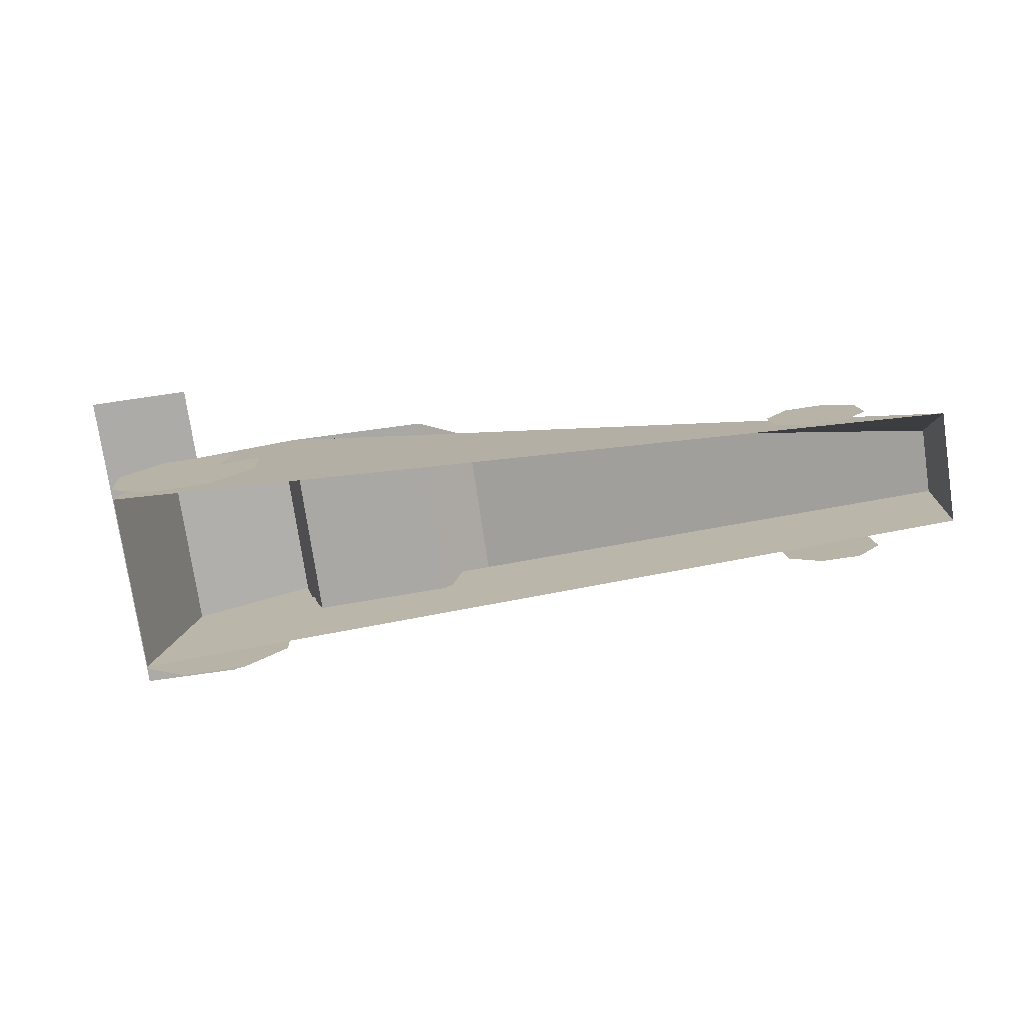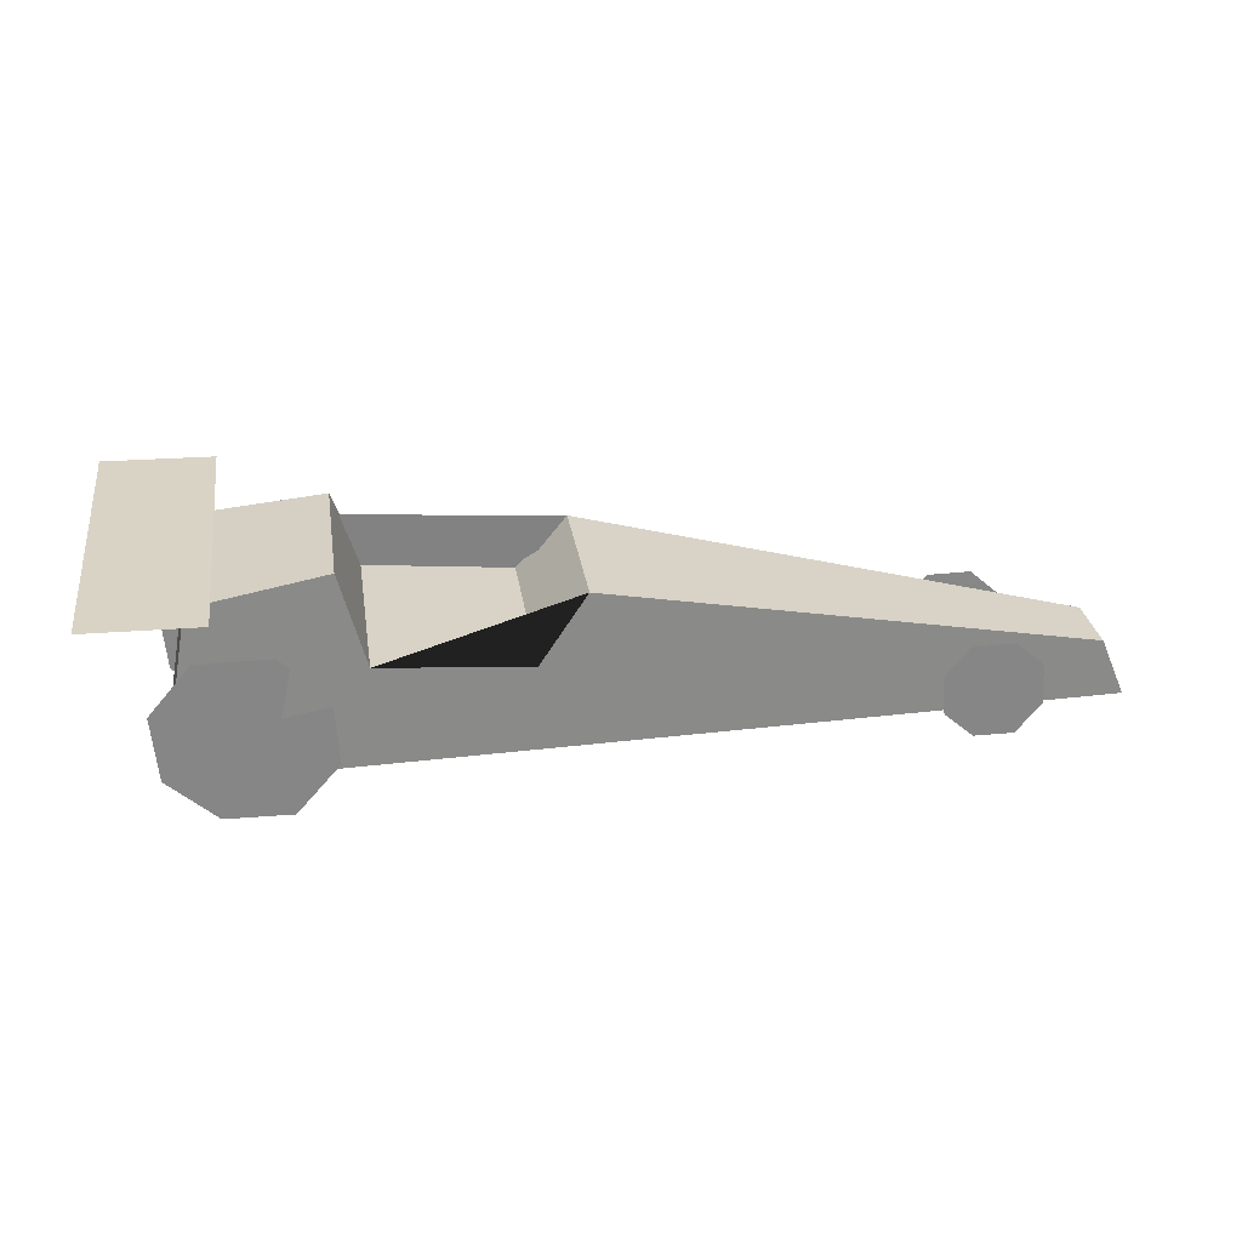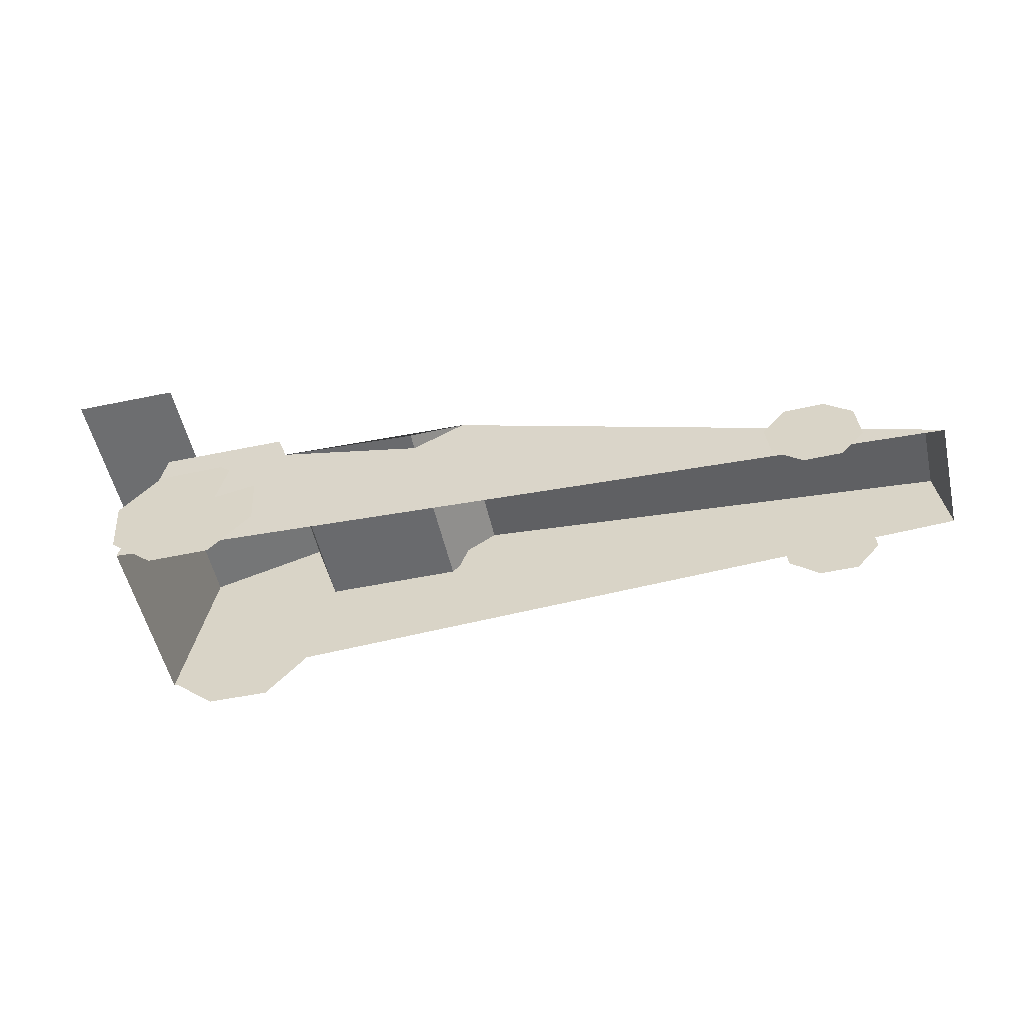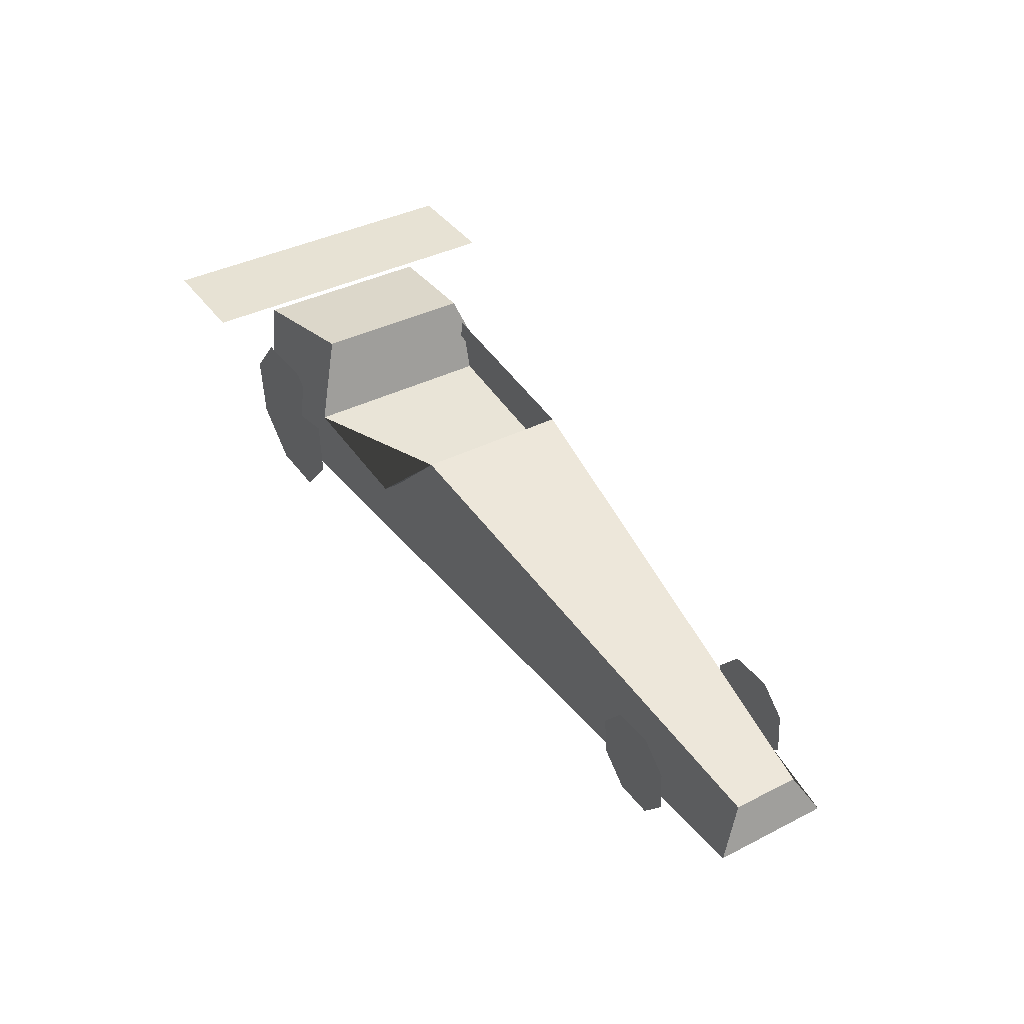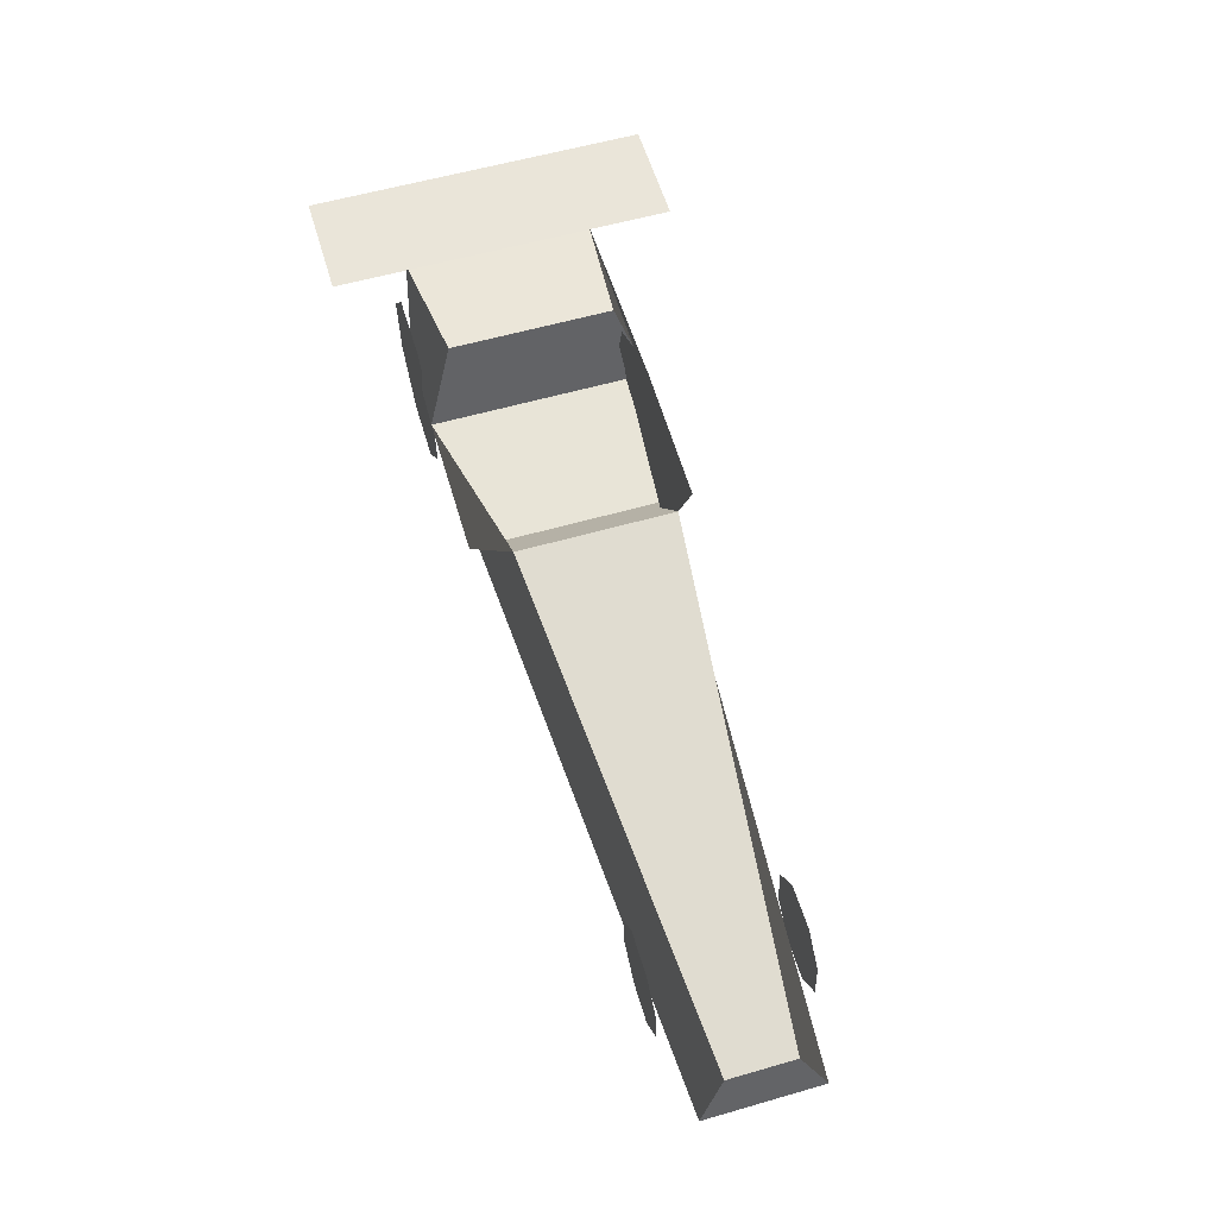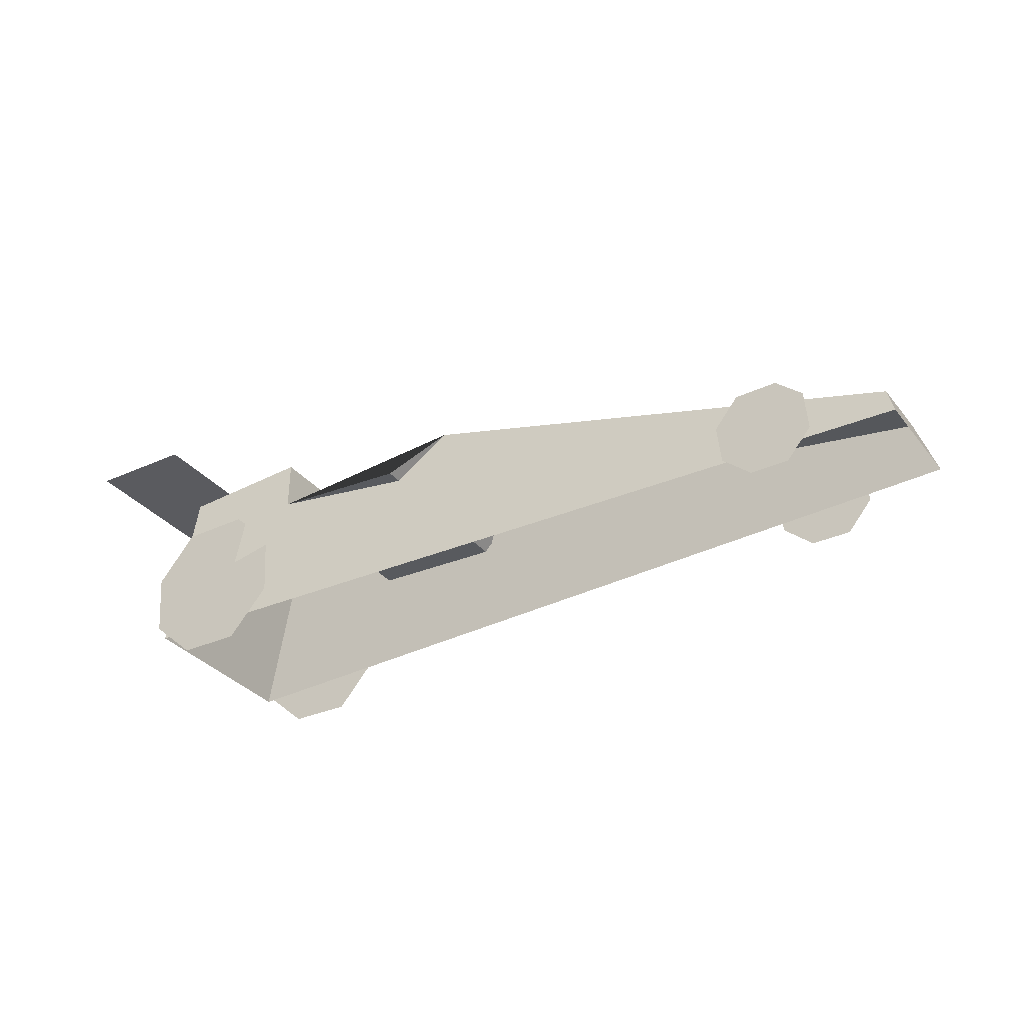
<metadata>
{"format":"obj","ext":"obj","renderer":"f3d","projection":"perspective","resolution":1024,"background":"white","views":[{"elev":-76.6,"azim":8.4,"up":"+Y"},{"elev":28.2,"azim":-8.4,"up":"+Y"},{"elev":-54.5,"azim":12.9,"up":"+Y"},{"elev":38.8,"azim":57.5,"up":"+Y"},{"elev":57.9,"azim":73.4,"up":"+Y"},{"elev":-33.4,"azim":32.5,"up":"+Y"}]}
</metadata>
<code>
o Cube
v 0.1577 0.02247 -0.01079
v -0.1205 0.009085 -0.0302
v 0.1577 0.02247 0.01079
v -0.1205 0.009085 0.0302
v -0.0158 0.04145 -0.03535
v -0.06982 0.06975 -0.02617
v -0.0158 0.04145 0.03535
v -0.06982 0.06975 0.02617
v -0.1105 0.06403 -0.03003
v 0.1622 0.008548 -0.01879
v -0.06192 0.0448 0.03535
v 0.1622 0.008548 0.01879
v -0.06192 0.0448 -0.03535
v 0 0.05816 0.0252
v -0.1105 0.06403 0.03003
v 0 0.05816 -0.0252
v -0.1371 0.07164 0.0547
v -0.1371 0.07164 -0.0547
v -0.1026 0.07108 0.0547
v -0.1026 0.07108 -0.0547
v -0.07149 0.01348 0.03313
v -0.1059 -0.001703 0.03307
v -0.08727 0.04849 0.03315
v -0.1231 0.03291 0.03309
v -0.1099 0.04848 0.03315
v -0.08508 -0.002011 0.03313
v -0.07289 0.03548 0.03315
v -0.1213 0.01205 0.03304
v -0.07149 0.01348 -0.03193
v -0.1059 -0.001703 -0.03186
v -0.08727 0.04849 -0.03195
v -0.1231 0.03291 -0.03189
v -0.1213 0.01205 -0.03181
v -0.08508 -0.002011 -0.03193
v -0.1099 0.04848 -0.03195
v -0.07289 0.03548 -0.03195
v 0.1361 0.009172 -0.02388
v 0.1149 -0.000548 -0.02384
v 0.126 0.03078 -0.0239
v 0.1039 0.02081 -0.02386
v 0.1052 0.007864 -0.0238
v 0.1278 -0.000563 -0.02388
v 0.112 0.03059 -0.0239
v 0.1351 0.02283 -0.0239
v 0.1361 0.009651 0.02311
v 0.1153 0.00015 0.02307
v 0.1262 0.03078 0.02312
v 0.1046 0.02102 0.02308
v 0.1125 0.03058 0.02312
v 0.1279 0.000135 0.02311
v 0.135 0.023 0.02312
v 0.1059 0.008373 0.02305
f 11 8 15 4 12 3 14 7
f 9 6 13 5 16 1 10 2
f 16 14 3 1
f 14 16 5 7
f 13 11 7 5
f 11 13 6 8
f 9 15 8 6
f 9 2 4 15
f 12 10 1 3
f 49 48 52 46 50 45 51 47
f 41 40 43 39 44 37 42 38
f 33 32 35 31 36 29 34 30
f 25 24 28 22 26 21 27 23
f 20 18 17 19

</code>
